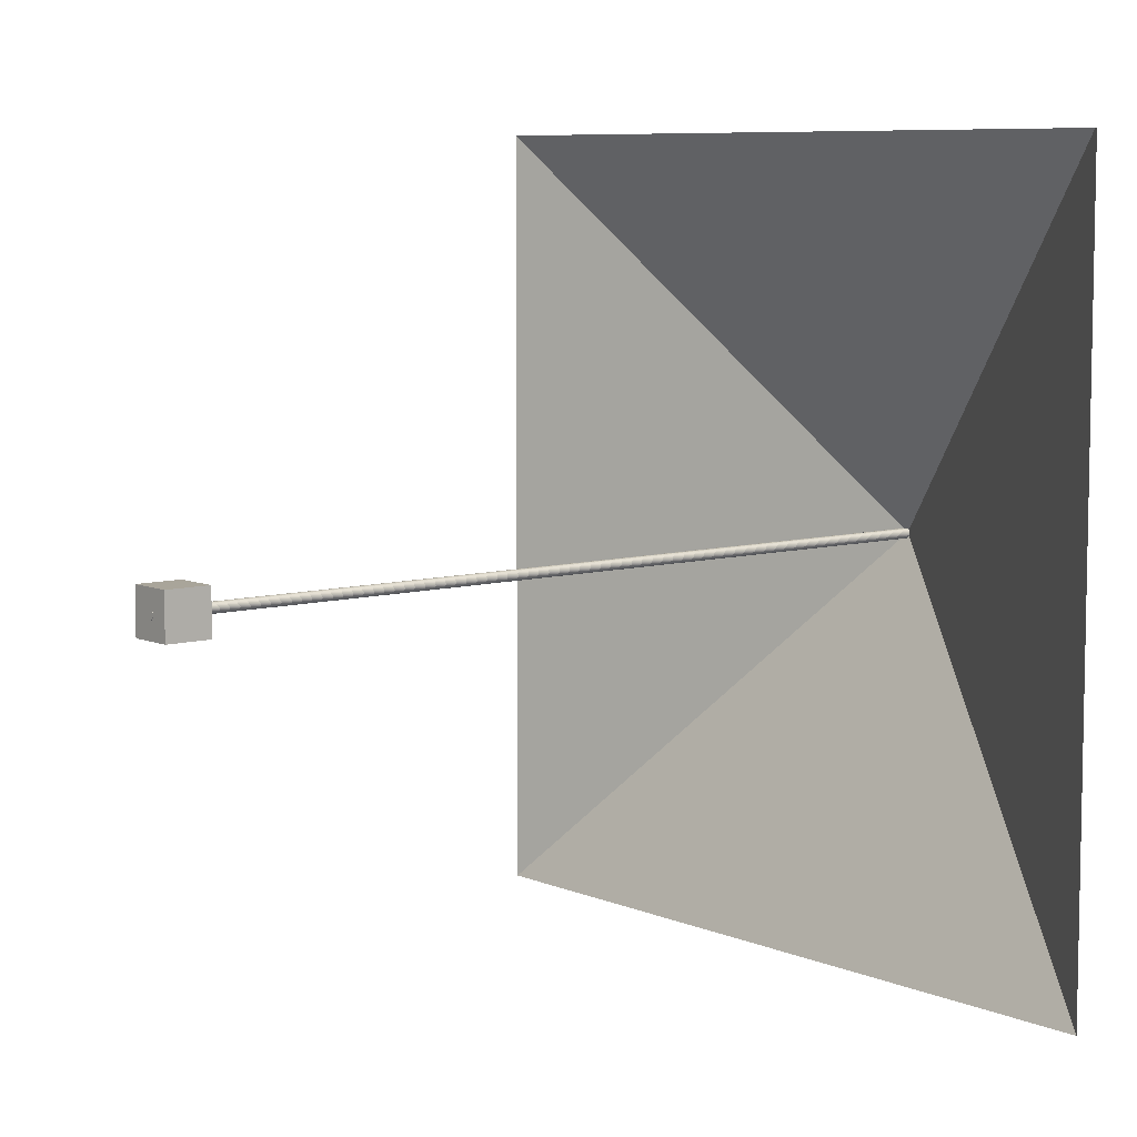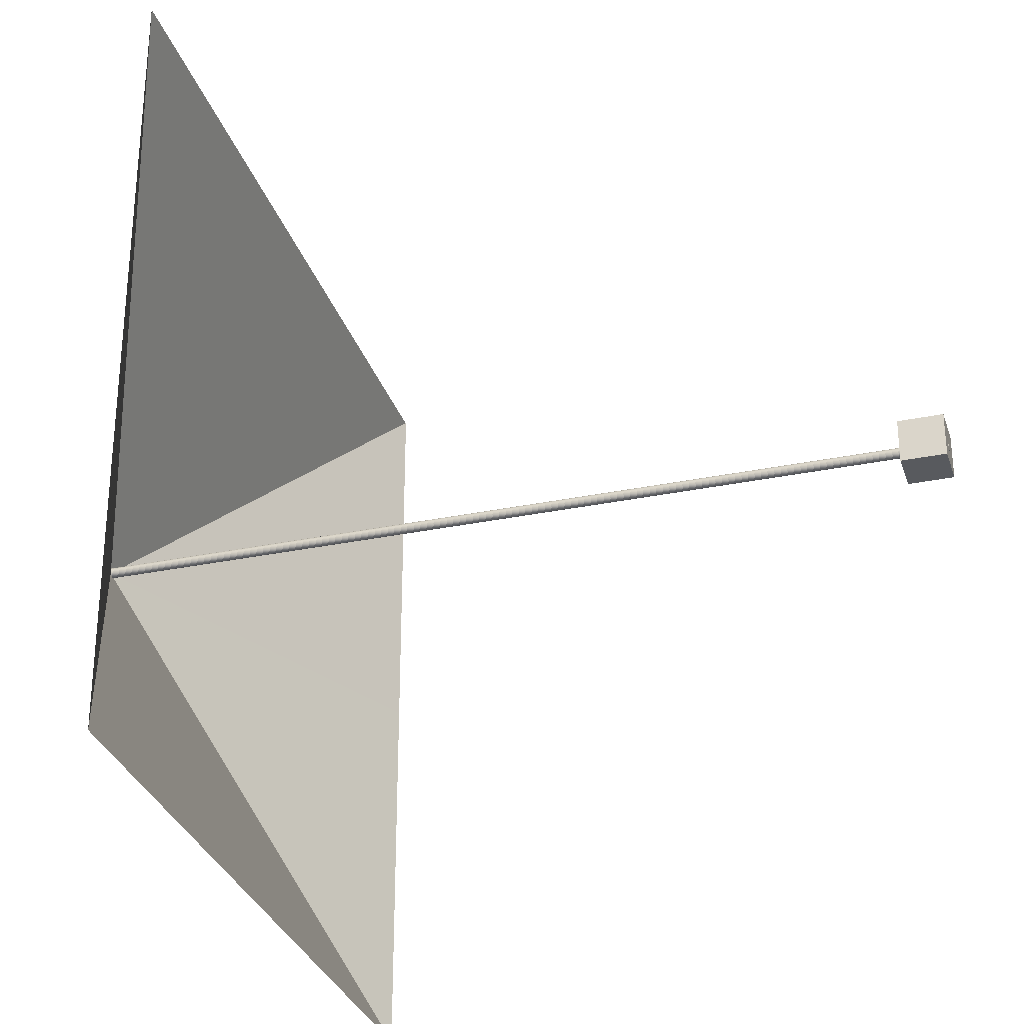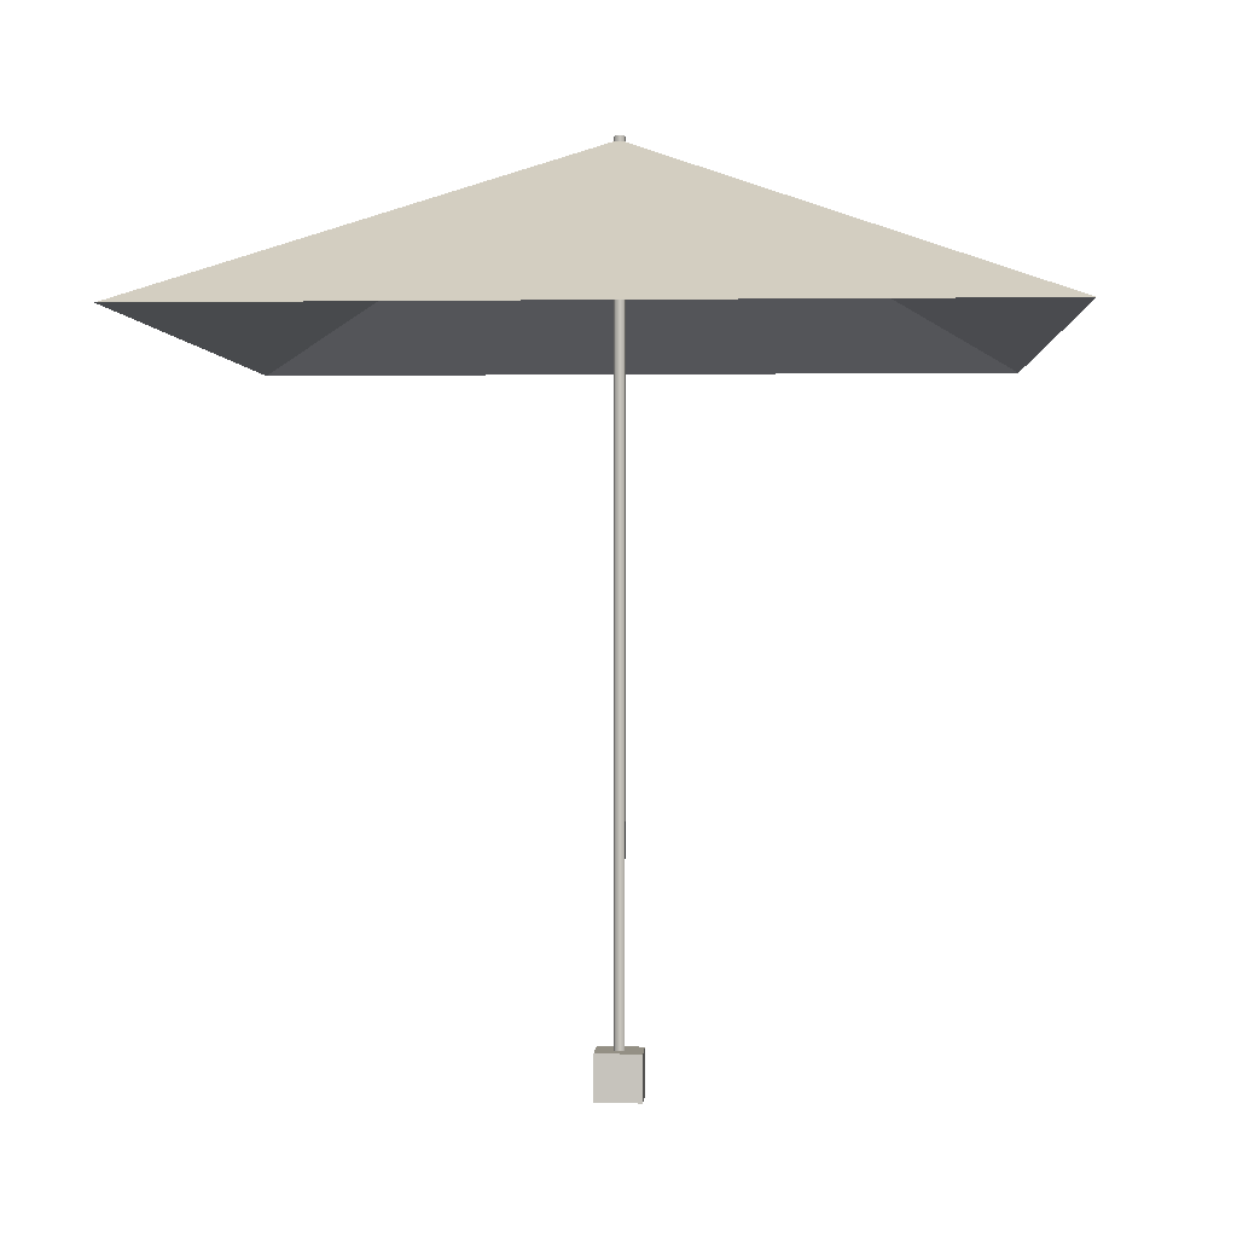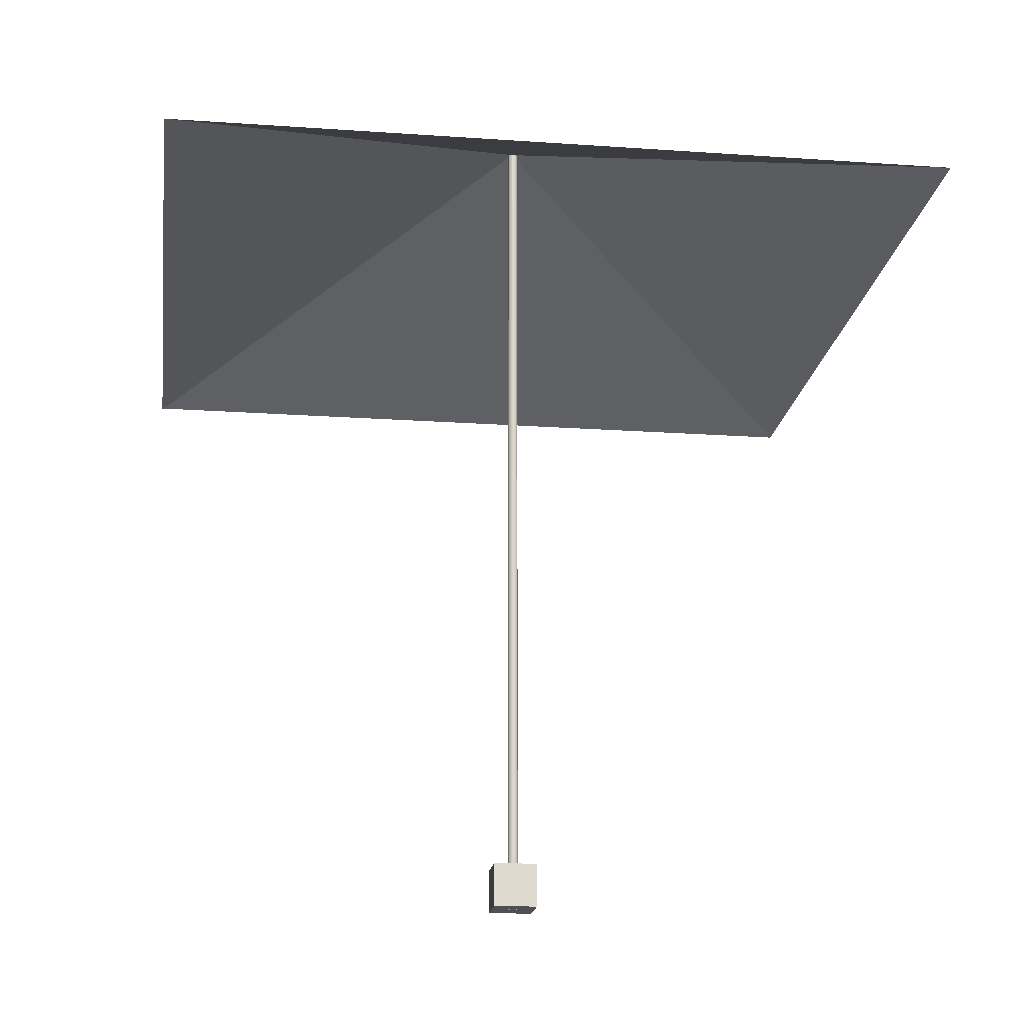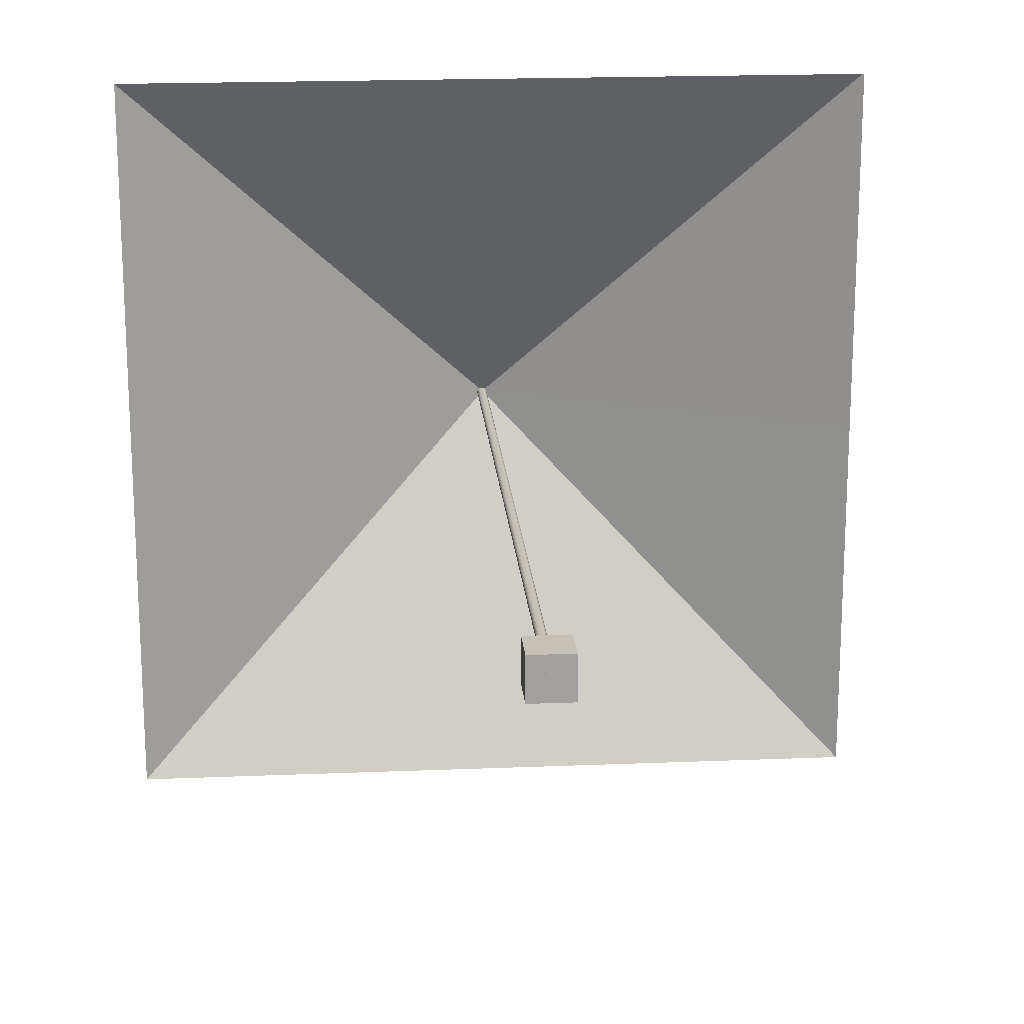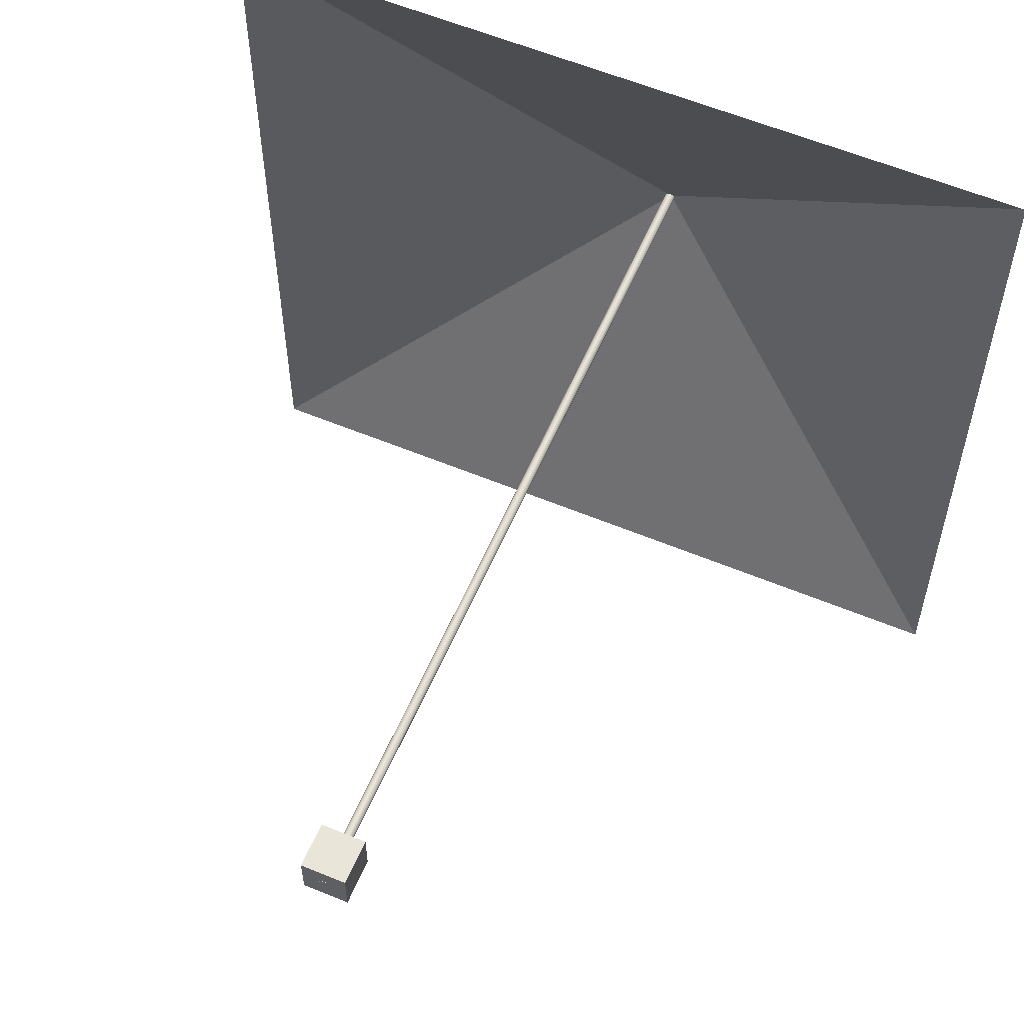
<metadata>
{"format":"obj","ext":"obj","renderer":"f3d","projection":"perspective","resolution":1024,"background":"white","views":[{"elev":7.5,"azim":50.6,"up":"+Z"},{"elev":-30.8,"azim":-73.4,"up":"+Z"},{"elev":0.4,"azim":93.2,"up":"+Y"},{"elev":-18.7,"azim":172.3,"up":"+Y"},{"elev":18.8,"azim":-4.5,"up":"+Z"},{"elev":58.5,"azim":23.2,"up":"+Z"}]}
</metadata>
<code>
o Sphere_Sphere.001
v -0.02356 5.192 -0.03127
v -0.03172 5.192 -0.03047
v -0.03956 5.192 -0.02809
v -0.04679 5.192 -0.02423
v -0.05312 5.192 -0.01903
v -0.05832 5.192 -0.01269
v -0.06219 5.192 -0.005466
v -0.06456 5.192 0.002376
v -0.06537 5.192 0.01053
v -0.06456 5.192 0.01869
v -0.06219 5.192 0.02653
v -0.05832 5.192 0.03376
v -0.05312 5.192 0.04009
v -0.04679 5.192 0.04529
v -0.03956 5.192 0.04915
v -0.03172 5.192 0.05153
v -0.02356 5.192 0.05234
v -0.01541 5.192 0.05153
v -0.007565 5.192 0.04915
v -0.000338 5.192 0.04529
v 0.005998 5.192 0.04009
v 0.0112 5.192 0.03376
v 0.01506 5.192 0.02653
v 0.01744 5.192 0.01869
v 0.01824 5.192 0.01053
v 0.01744 5.192 0.002376
v 0.01506 5.192 -0.005466
v 0.0112 5.192 -0.01269
v 0.005998 5.192 -0.01903
v -0.000338 5.192 -0.02423
v -0.007565 5.192 -0.02809
v -0.01541 5.192 -0.03047
v -0.03172 -1.971 -0.03047
v -0.02356 -1.971 -0.03127
v -0.03956 -1.971 -0.02809
v -0.01541 -1.971 -0.03047
v -0.007565 -1.971 -0.02809
v -0.000338 -1.971 -0.02423
v 0.005998 -1.971 -0.01903
v 0.0112 -1.971 -0.01269
v 0.01506 -1.971 -0.005468
v 0.01744 -1.971 0.002375
v 0.01824 -1.971 0.01053
v 0.01744 -1.971 0.01869
v 0.01506 -1.971 0.02653
v 0.0112 -1.971 0.03376
v 0.005998 -1.971 0.04009
v -0.000338 -1.971 0.04529
v -0.007565 -1.971 0.04915
v -0.01541 -1.971 0.05153
v -0.02356 -1.971 0.05233
v -0.03172 -1.971 0.05153
v -0.03956 -1.971 0.04915
v -0.04679 -1.971 0.04529
v -0.05312 -1.971 0.04009
v -0.05832 -1.971 0.03376
v -0.06219 -1.971 0.02653
v -0.06456 -1.971 0.01869
v -0.06537 -1.971 0.01053
v -0.06456 -1.971 0.002375
v -0.06219 -1.971 -0.005468
v -0.05832 -1.971 -0.01269
v -0.05312 -1.971 -0.01903
v -0.04679 -1.971 -0.02423
v 3.181 3.661 -3.183
v -3.215 3.661 -3.183
v 3.181 3.661 3.213
v -3.215 3.661 3.213
v -0.206 -1.968 0.193
v -0.206 -1.604 0.193
v -0.206 -1.604 -0.1719
v -0.206 -1.968 -0.1719
v 0.1589 -1.604 -0.1719
v 0.1589 -1.968 -0.1719
v 0.1589 -1.604 0.193
v 0.1589 -1.968 0.193
v -0.01949 5.192 -0.03087
v -0.02764 5.192 -0.03087
v -0.03564 5.192 -0.02928
v -0.04317 5.192 -0.02616
v -0.04996 5.192 -0.02163
v -0.05572 5.192 -0.01586
v -0.06026 5.192 -0.00908
v -0.06338 5.192 -0.001545
v -0.06497 5.192 0.006454
v -0.06497 5.192 0.01461
v -0.06338 5.192 0.02261
v -0.06026 5.192 0.03014
v -0.05572 5.192 0.03692
v -0.04996 5.192 0.04269
v -0.04317 5.192 0.04722
v -0.03564 5.192 0.05034
v -0.02764 5.192 0.05194
v -0.01949 5.192 0.05194
v -0.01149 5.192 0.05034
v -0.003952 5.192 0.04722
v 0.00283 5.192 0.04269
v 0.008597 5.192 0.03692
v 0.01313 5.192 0.03014
v 0.01625 5.192 0.02261
v 0.01784 5.192 0.01461
v 0.01784 5.192 0.006454
v 0.01625 5.192 -0.001545
v 0.01313 5.192 -0.00908
v 0.008597 5.192 -0.01586
v 0.00283 5.192 -0.02163
v -0.003952 5.192 -0.02616
v -0.01149 5.192 -0.02928
v -0.02764 -1.971 -0.03087
v -0.03172 1.611 -0.03047
v -0.02356 1.611 -0.03127
v -0.03564 -1.971 -0.02928
v -0.03956 1.611 -0.02809
v -0.01949 -1.971 -0.03087
v -0.01149 -1.971 -0.02928
v -0.003952 -1.971 -0.02616
v 0.00283 -1.971 -0.02163
v 0.008597 -1.971 -0.01586
v 0.01313 -1.971 -0.009081
v 0.01625 -1.971 -0.001547
v 0.01784 -1.971 0.006453
v 0.01784 -1.971 0.01461
v 0.01625 -1.971 0.02261
v 0.01313 -1.971 0.03014
v 0.008597 -1.971 0.03692
v 0.00283 -1.971 0.04269
v -0.003952 -1.971 0.04722
v -0.01149 -1.971 0.05034
v -0.01949 -1.971 0.05193
v -0.02764 -1.971 0.05193
v -0.03564 -1.971 0.05034
v -0.04317 -1.971 0.04722
v -0.04996 -1.971 0.04269
v -0.05572 -1.971 0.03692
v -0.06026 -1.971 0.03014
v -0.06338 -1.971 0.02261
v -0.06497 -1.971 0.01461
v -0.06497 -1.971 0.006453
v -0.06338 -1.971 -0.001547
v -0.06026 -1.971 -0.009081
v -0.05572 -1.971 -0.01586
v -0.04996 -1.971 -0.02163
v -0.04317 -1.971 -0.02616
v -0.04679 1.611 -0.02423
v -0.05312 1.611 -0.01903
v -0.05832 1.611 -0.01269
v -0.06219 1.611 -0.005467
v -0.06456 1.611 0.002375
v -0.06537 1.611 0.01053
v -0.06456 1.611 0.01869
v -0.06219 1.611 0.02653
v -0.05832 1.611 0.03376
v -0.05312 1.611 0.04009
v -0.04679 1.611 0.04529
v -0.03956 1.611 0.04915
v -0.03172 1.611 0.05153
v -0.02356 1.611 0.05234
v -0.01541 1.611 0.05153
v -0.007565 1.611 0.04915
v -0.000338 1.611 0.04529
v 0.005998 1.611 0.04009
v 0.0112 1.611 0.03376
v 0.01506 1.611 0.02653
v 0.01744 1.611 0.01869
v 0.01824 1.611 0.01053
v 0.01744 1.611 0.002375
v -0.01722 3.661 -3.183
v 0.01506 1.611 -0.005467
v -0.01722 3.661 3.213
v 0.0112 1.611 -0.01269
v 0.005998 1.611 -0.01903
v -3.215 3.661 0.01503
v -0.000338 1.611 -0.02423
v 3.181 3.661 0.01503
v -0.007565 1.611 -0.02809
v -0.01541 1.611 -0.03047
v -0.206 -1.968 0.01053
v -0.206 -1.786 0.193
v -0.206 -1.604 0.01053
v -0.206 -1.786 -0.1719
v -0.02356 -1.968 -0.1719
v -0.02356 -1.604 -0.1719
v 0.1589 -1.786 -0.1719
v 0.1589 -1.968 0.01053
v 0.1589 -1.604 0.01053
v 0.1589 -1.786 0.193
v -0.02356 -1.968 0.193
v -0.02356 -1.604 0.193
v -0.02356 -1.604 0.01053
v -0.02356 -1.968 0.01053
v -0.02356 -1.786 0.193
v 0.1589 -1.786 0.01053
v -0.02356 -1.786 -0.1719
v -0.206 -1.786 0.01053
v -0.01949 1.611 -0.03087
v -0.01149 1.611 -0.02928
v -0.003952 1.611 -0.02616
v 0.00283 1.611 -0.02163
v 0.008597 1.611 -0.01586
v 0.01313 1.611 -0.009081
v -0.01722 5.165 0.01503
v 0.01625 1.611 -0.001546
v 0.01784 1.611 0.006454
v 0.01784 1.611 0.01461
v 0.01625 1.611 0.02261
v 0.01313 1.611 0.03014
v 0.008597 1.611 0.03692
v 0.00283 1.611 0.04269
v -0.003952 1.611 0.04722
v -0.01149 1.611 0.05034
v -0.01949 1.611 0.05193
v -0.02764 1.611 0.05193
v -0.03564 1.611 0.05034
v -0.04317 1.611 0.04722
v -0.04996 1.611 0.04269
v -0.05572 1.611 0.03692
v -0.06026 1.611 0.03014
v -0.06338 1.611 0.02261
v -0.06497 1.611 0.01461
v -0.06497 1.611 0.006454
v -0.06338 1.611 -0.001546
v -0.06026 1.611 -0.009081
v -0.05572 1.611 -0.01586
v -0.04996 1.611 -0.02163
v -0.04317 1.611 -0.02616
v -0.03564 1.611 -0.02928
v -0.02764 1.611 -0.03087
v -3.215 3.661 3.219
v 3.167 3.661 3.213
f 201 174 65
f 172 201 66
f 68 169 201 228
f 169 229 201
f 65 167 201
f 228 201 172
f 201 229 67 174
f 66 201 167
f 1 78 2 79 3 80 4 81 5 82 6 83 7 84 8 85 9 86 10 87 11 88 12 89 13 90 14 91 15 92 16 93 17 94 18 95 19 96 20 97 21 98 22 99 23 100 24 101 25 102 26 103 27 104 28 105 29 106 30 107 31 108 32 77
f 227 78 1 111
f 226 79 2 110
f 33 109 34 114 36 115 37 116 38 117 39 118 40 119 41 120 42 121 43 122 44 123 45 124 46 125 47 126 48 127 49 128 50 129 51 130 52 131 53 132 54 133 55 134 56 135 57 136 58 137 59 138 60 139 61 140 62 141 63 142 64 143 35 112
f 225 80 3 113
f 224 81 4 144
f 223 82 5 145
f 222 83 6 146
f 221 84 7 147
f 220 85 8 148
f 219 86 9 149
f 218 87 10 150
f 217 88 11 151
f 216 89 12 152
f 215 90 13 153
f 214 91 14 154
f 213 92 15 155
f 212 93 16 156
f 211 94 17 157
f 210 95 18 158
f 209 96 19 159
f 208 97 20 160
f 207 98 21 161
f 206 99 22 162
f 205 100 23 163
f 204 101 24 164
f 203 102 25 165
f 202 103 26 166
f 200 104 27 168
f 199 105 28 170
f 198 106 29 171
f 197 107 30 173
f 196 108 31 175
f 195 77 32 176
f 194 179 71 180
f 193 182 73 183
f 192 185 75 186
f 191 188 70 178
f 190 184 76 187
f 189 179 70 188
f 185 189 188 75
f 73 182 189 185
f 182 71 179 189
f 177 190 187 69
f 72 181 190 177
f 181 74 184 190
f 187 191 178 69
f 76 186 191 187
f 186 75 188 191
f 184 192 186 76
f 74 183 192 184
f 183 73 185 192
f 181 193 183 74
f 72 180 193 181
f 180 71 182 193
f 177 194 180 72
f 69 178 194 177
f 178 70 179 194
f 114 195 176 36
f 34 111 195 114
f 111 1 77 195
f 115 196 175 37
f 36 176 196 115
f 176 32 108 196
f 116 197 173 38
f 37 175 197 116
f 175 31 107 197
f 117 198 171 39
f 38 173 198 117
f 173 30 106 198
f 118 199 170 40
f 39 171 199 118
f 171 29 105 199
f 119 200 168 41
f 40 170 200 119
f 170 28 104 200
f 120 202 166 42
f 41 168 202 120
f 168 27 103 202
f 121 203 165 43
f 42 166 203 121
f 166 26 102 203
f 122 204 164 44
f 43 165 204 122
f 165 25 101 204
f 123 205 163 45
f 44 164 205 123
f 164 24 100 205
f 124 206 162 46
f 45 163 206 124
f 163 23 99 206
f 125 207 161 47
f 46 162 207 125
f 162 22 98 207
f 126 208 160 48
f 47 161 208 126
f 161 21 97 208
f 127 209 159 49
f 48 160 209 127
f 160 20 96 209
f 128 210 158 50
f 49 159 210 128
f 159 19 95 210
f 129 211 157 51
f 50 158 211 129
f 158 18 94 211
f 130 212 156 52
f 51 157 212 130
f 157 17 93 212
f 131 213 155 53
f 52 156 213 131
f 156 16 92 213
f 132 214 154 54
f 53 155 214 132
f 155 15 91 214
f 133 215 153 55
f 54 154 215 133
f 154 14 90 215
f 134 216 152 56
f 55 153 216 134
f 153 13 89 216
f 135 217 151 57
f 56 152 217 135
f 152 12 88 217
f 136 218 150 58
f 57 151 218 136
f 151 11 87 218
f 137 219 149 59
f 58 150 219 137
f 150 10 86 219
f 138 220 148 60
f 59 149 220 138
f 149 9 85 220
f 139 221 147 61
f 60 148 221 139
f 148 8 84 221
f 140 222 146 62
f 61 147 222 140
f 147 7 83 222
f 141 223 145 63
f 62 146 223 141
f 146 6 82 223
f 142 224 144 64
f 63 145 224 142
f 145 5 81 224
f 143 225 113 35
f 64 144 225 143
f 144 4 80 225
f 112 226 110 33
f 35 113 226 112
f 113 3 79 226
f 109 227 111 34
f 33 110 227 109
f 110 2 78 227

</code>
